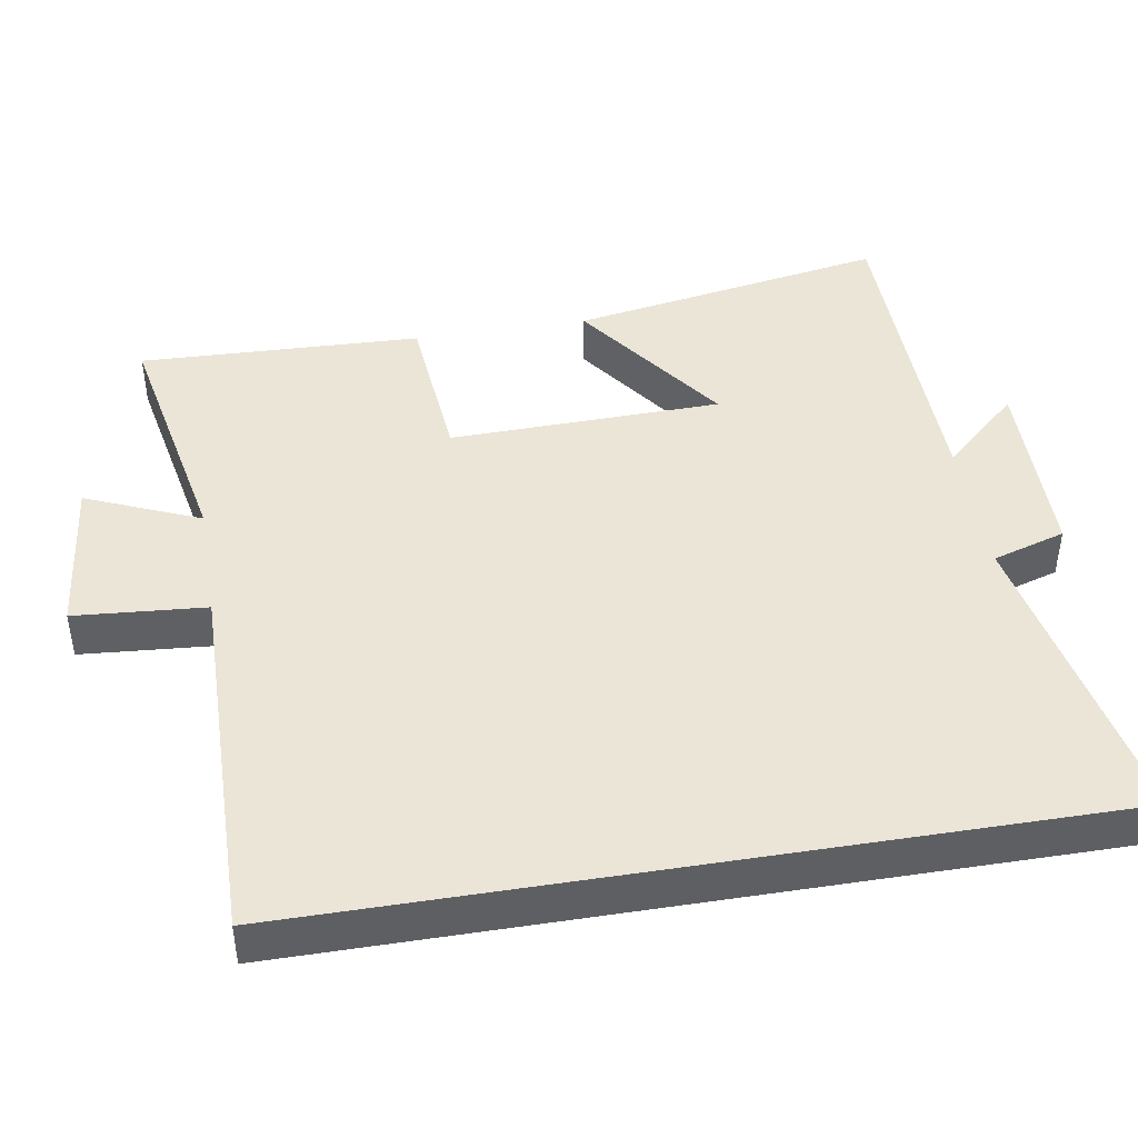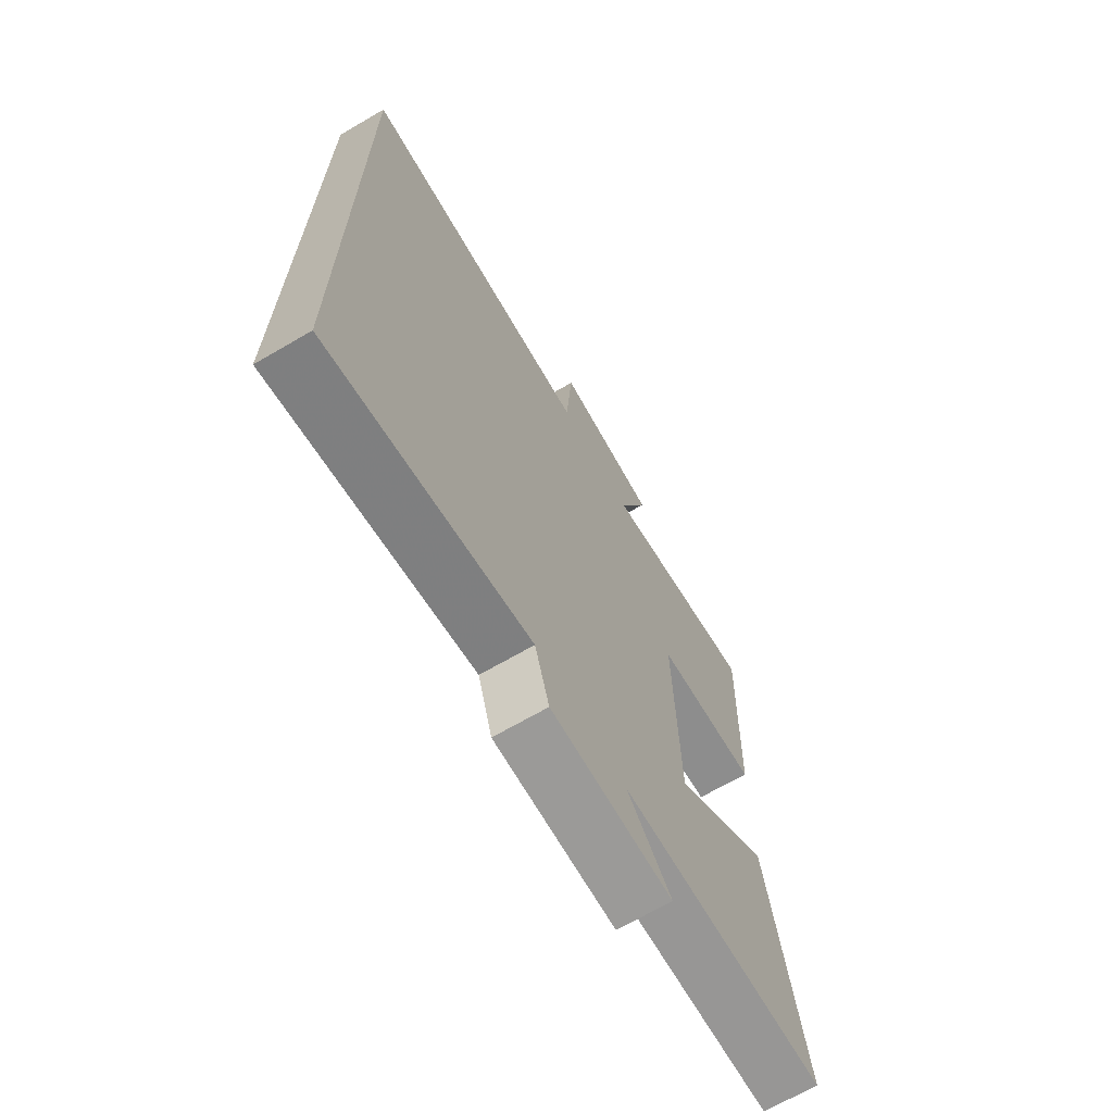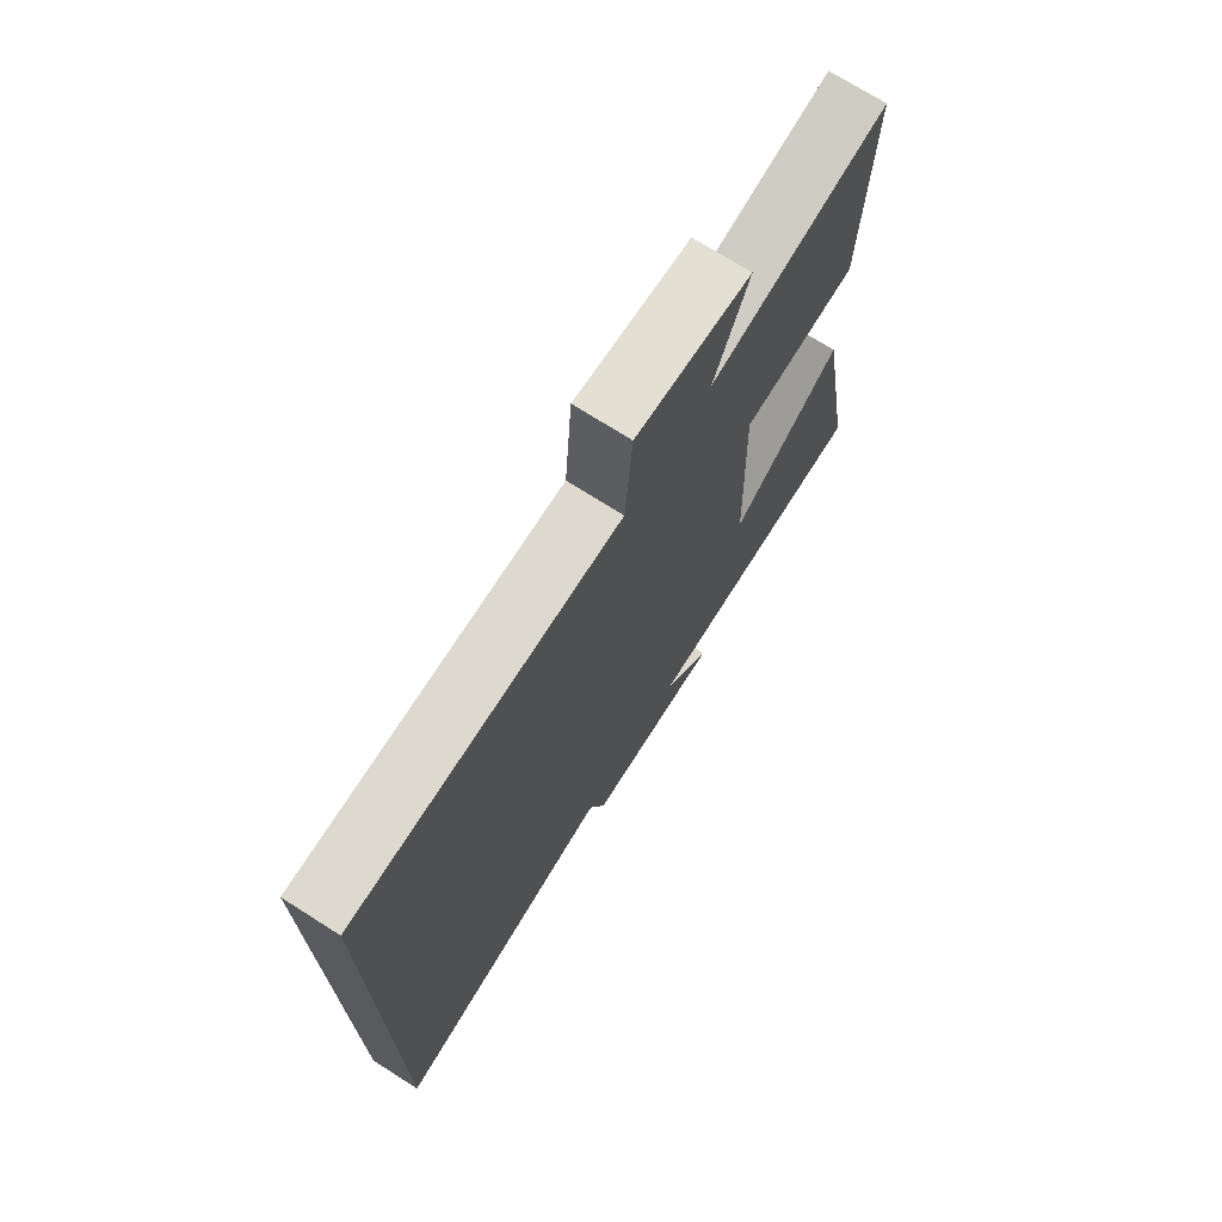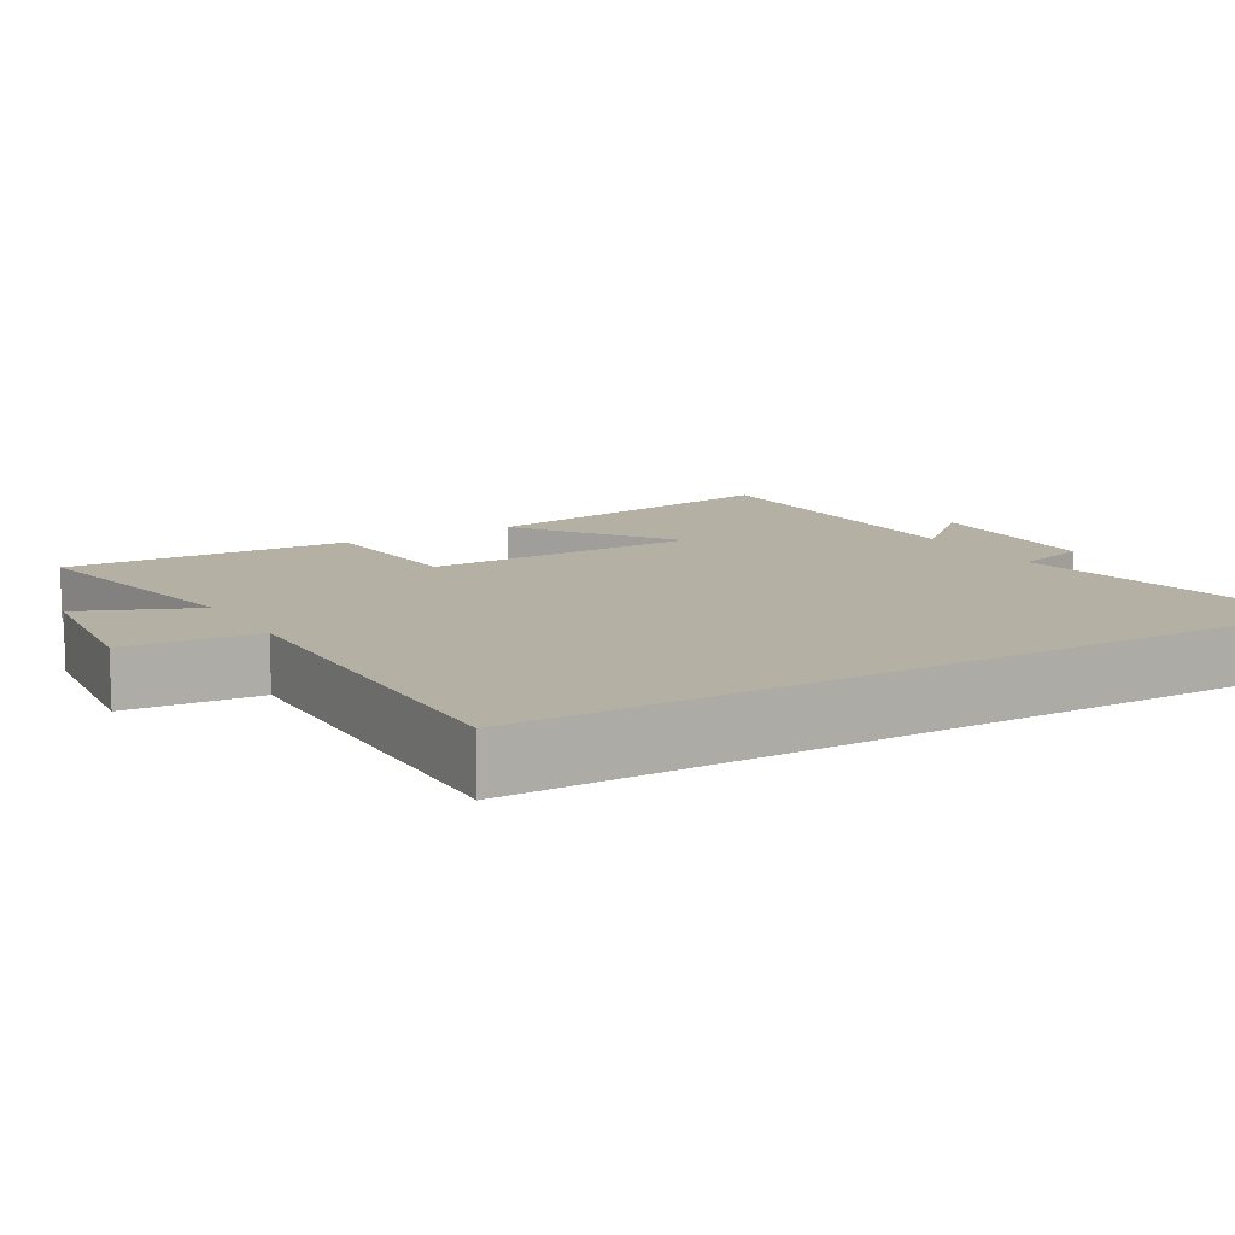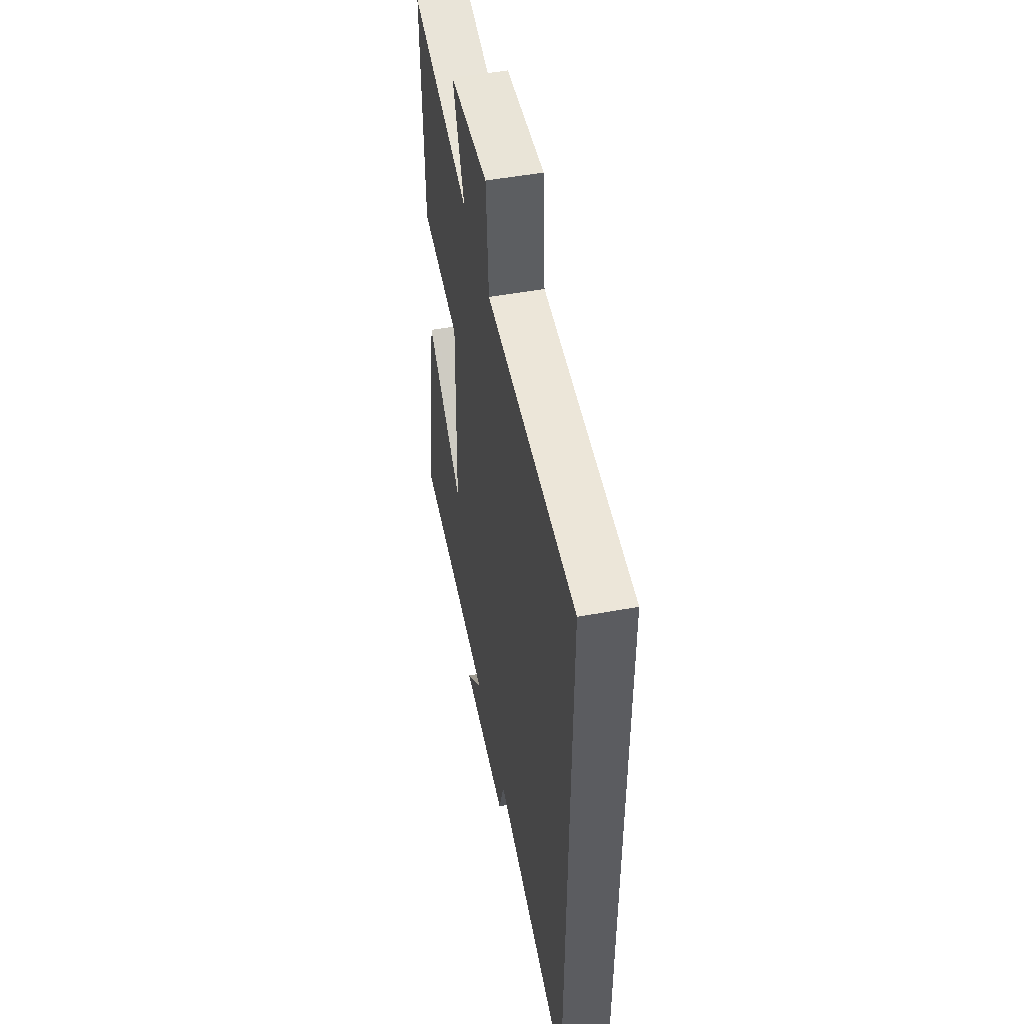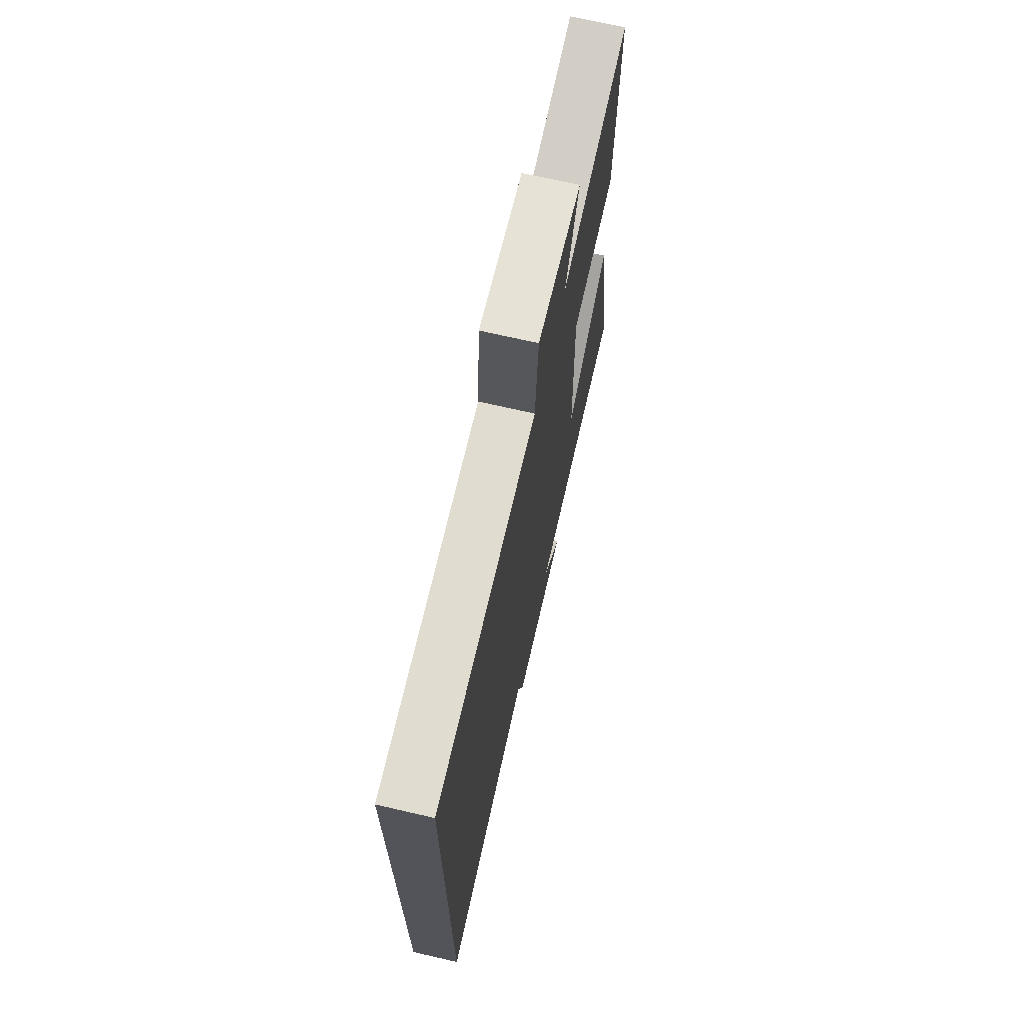
<metadata>
{"format":"obj","ext":"obj","renderer":"f3d","projection":"perspective","resolution":1024,"background":"white","views":[{"elev":44.2,"azim":80.6,"up":"+Y"},{"elev":-68.6,"azim":120.2,"up":"+Z"},{"elev":72.6,"azim":122.4,"up":"+Z"},{"elev":11.4,"azim":59.6,"up":"+Y"},{"elev":50.6,"azim":78.7,"up":"+Z"},{"elev":70.6,"azim":103.0,"up":"+Z"}]}
</metadata>
<code>
v -0.576 0.07 -0.493
v -0.5 0.07 -0.06
v -0.29 0.07 -0.211
v -0.28 0.07 0.161
v -0.5 0.07 0.18
v -0.513 0.07 0.566
v -0.174 0.07 0.5
v -0.24 0.07 0.656
v -0.022 0.07 0.68
v -0.008 0.07 0.5
v 0.5 0.07 0.508
v 0.5 0.07 -0.582
v 0.068 0.07 -0.5
v 0.037 0.07 -0.6
v -0.225 0.07 -0.604
v -0.13 0.07 -0.5
v -0.576 0 -0.493
v -0.5 0 -0.06
v -0.29 0 -0.211
v -0.28 0 0.161
v -0.5 0 0.18
v -0.513 0 0.566
v -0.174 0 0.5
v -0.24 0 0.656
v -0.022 0 0.68
v -0.008 0 0.5
v 0.5 0 0.508
v 0.5 0 -0.582
v 0.068 0 -0.5
v 0.037 0 -0.6
v -0.225 0 -0.604
v -0.13 0 -0.5
f 13 14 15 16
f 1 2 3
f 16 1 3
f 13 16 3
f 13 3 4
f 12 13 4
f 11 12 4
f 10 11 4
f 7 8 9 10
f 7 10 4 5
f 5 6 7
f 32 31 30 29
f 19 18 17
f 19 17 32
f 19 32 29
f 20 19 29
f 20 29 28
f 20 28 27
f 20 27 26
f 26 25 24 23
f 21 20 26 23
f 23 22 21
f 1 17 18 2
f 2 18 19 3
f 3 19 20 4
f 4 20 21 5
f 5 21 22 6
f 6 22 23 7
f 7 23 24 8
f 8 24 25 9
f 9 25 26 10
f 10 26 27 11
f 11 27 28 12
f 12 28 29 13
f 13 29 30 14
f 14 30 31 15
f 15 31 32 16
f 16 32 17 1

</code>
